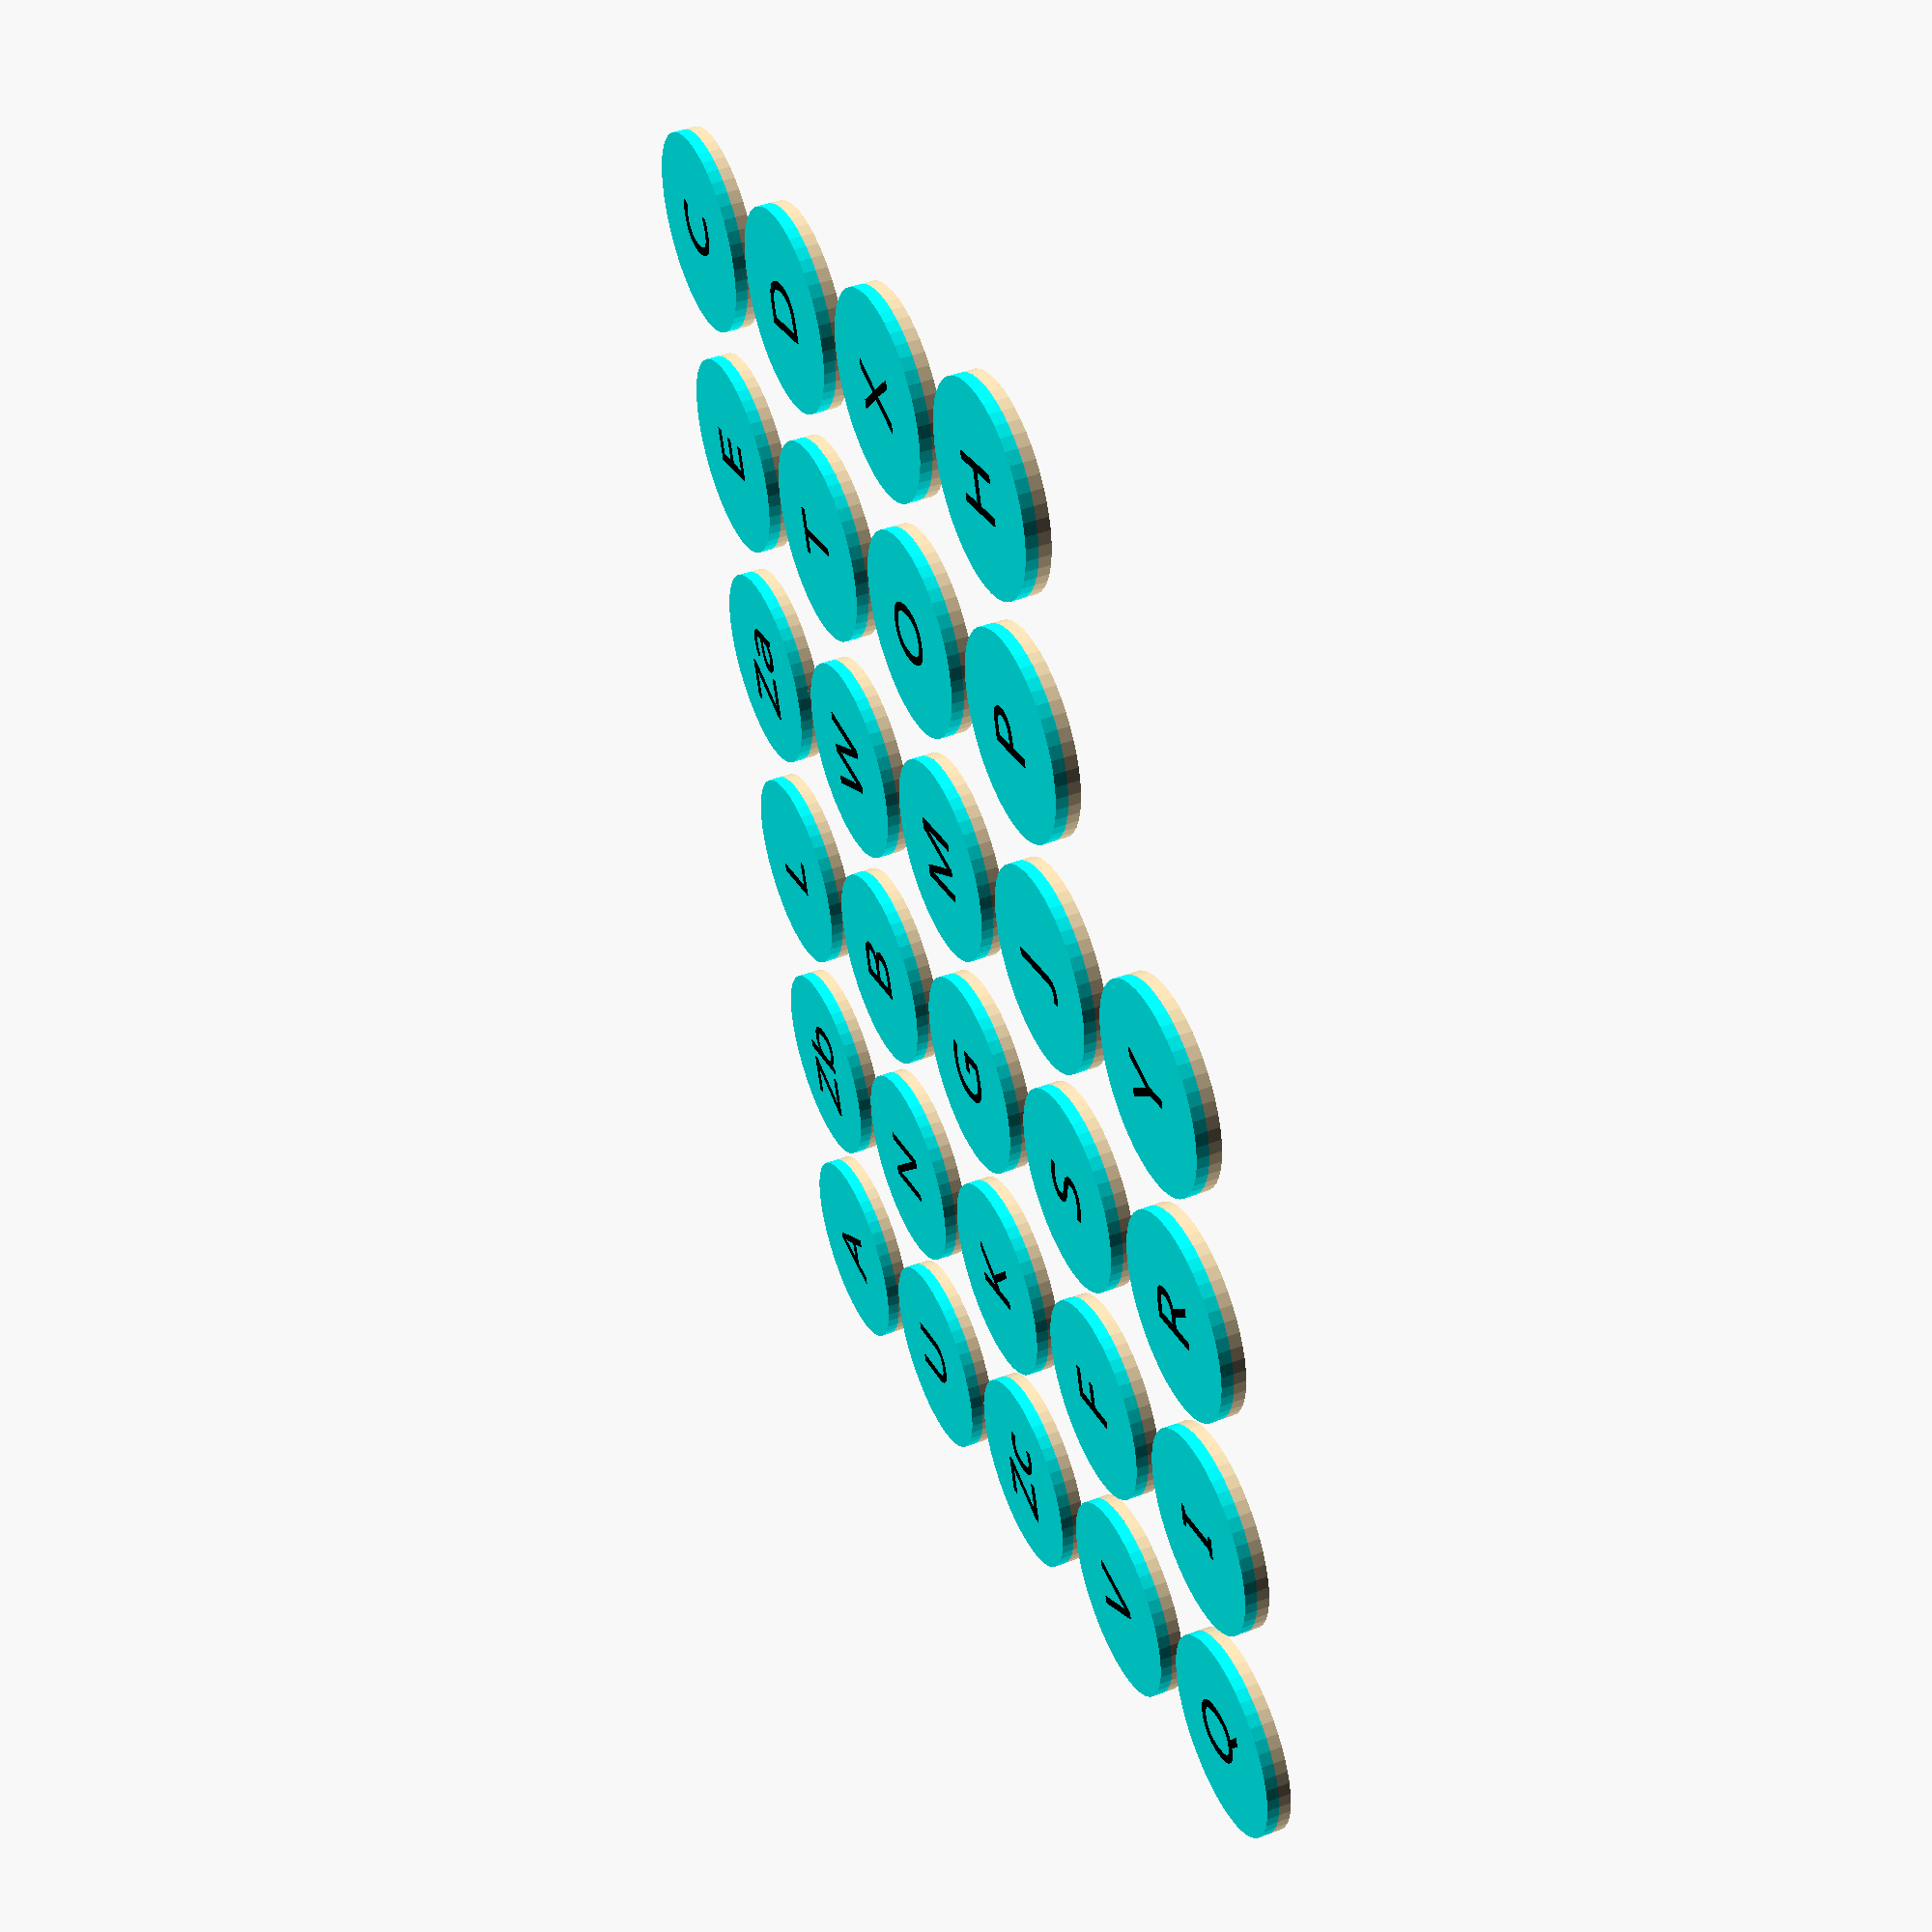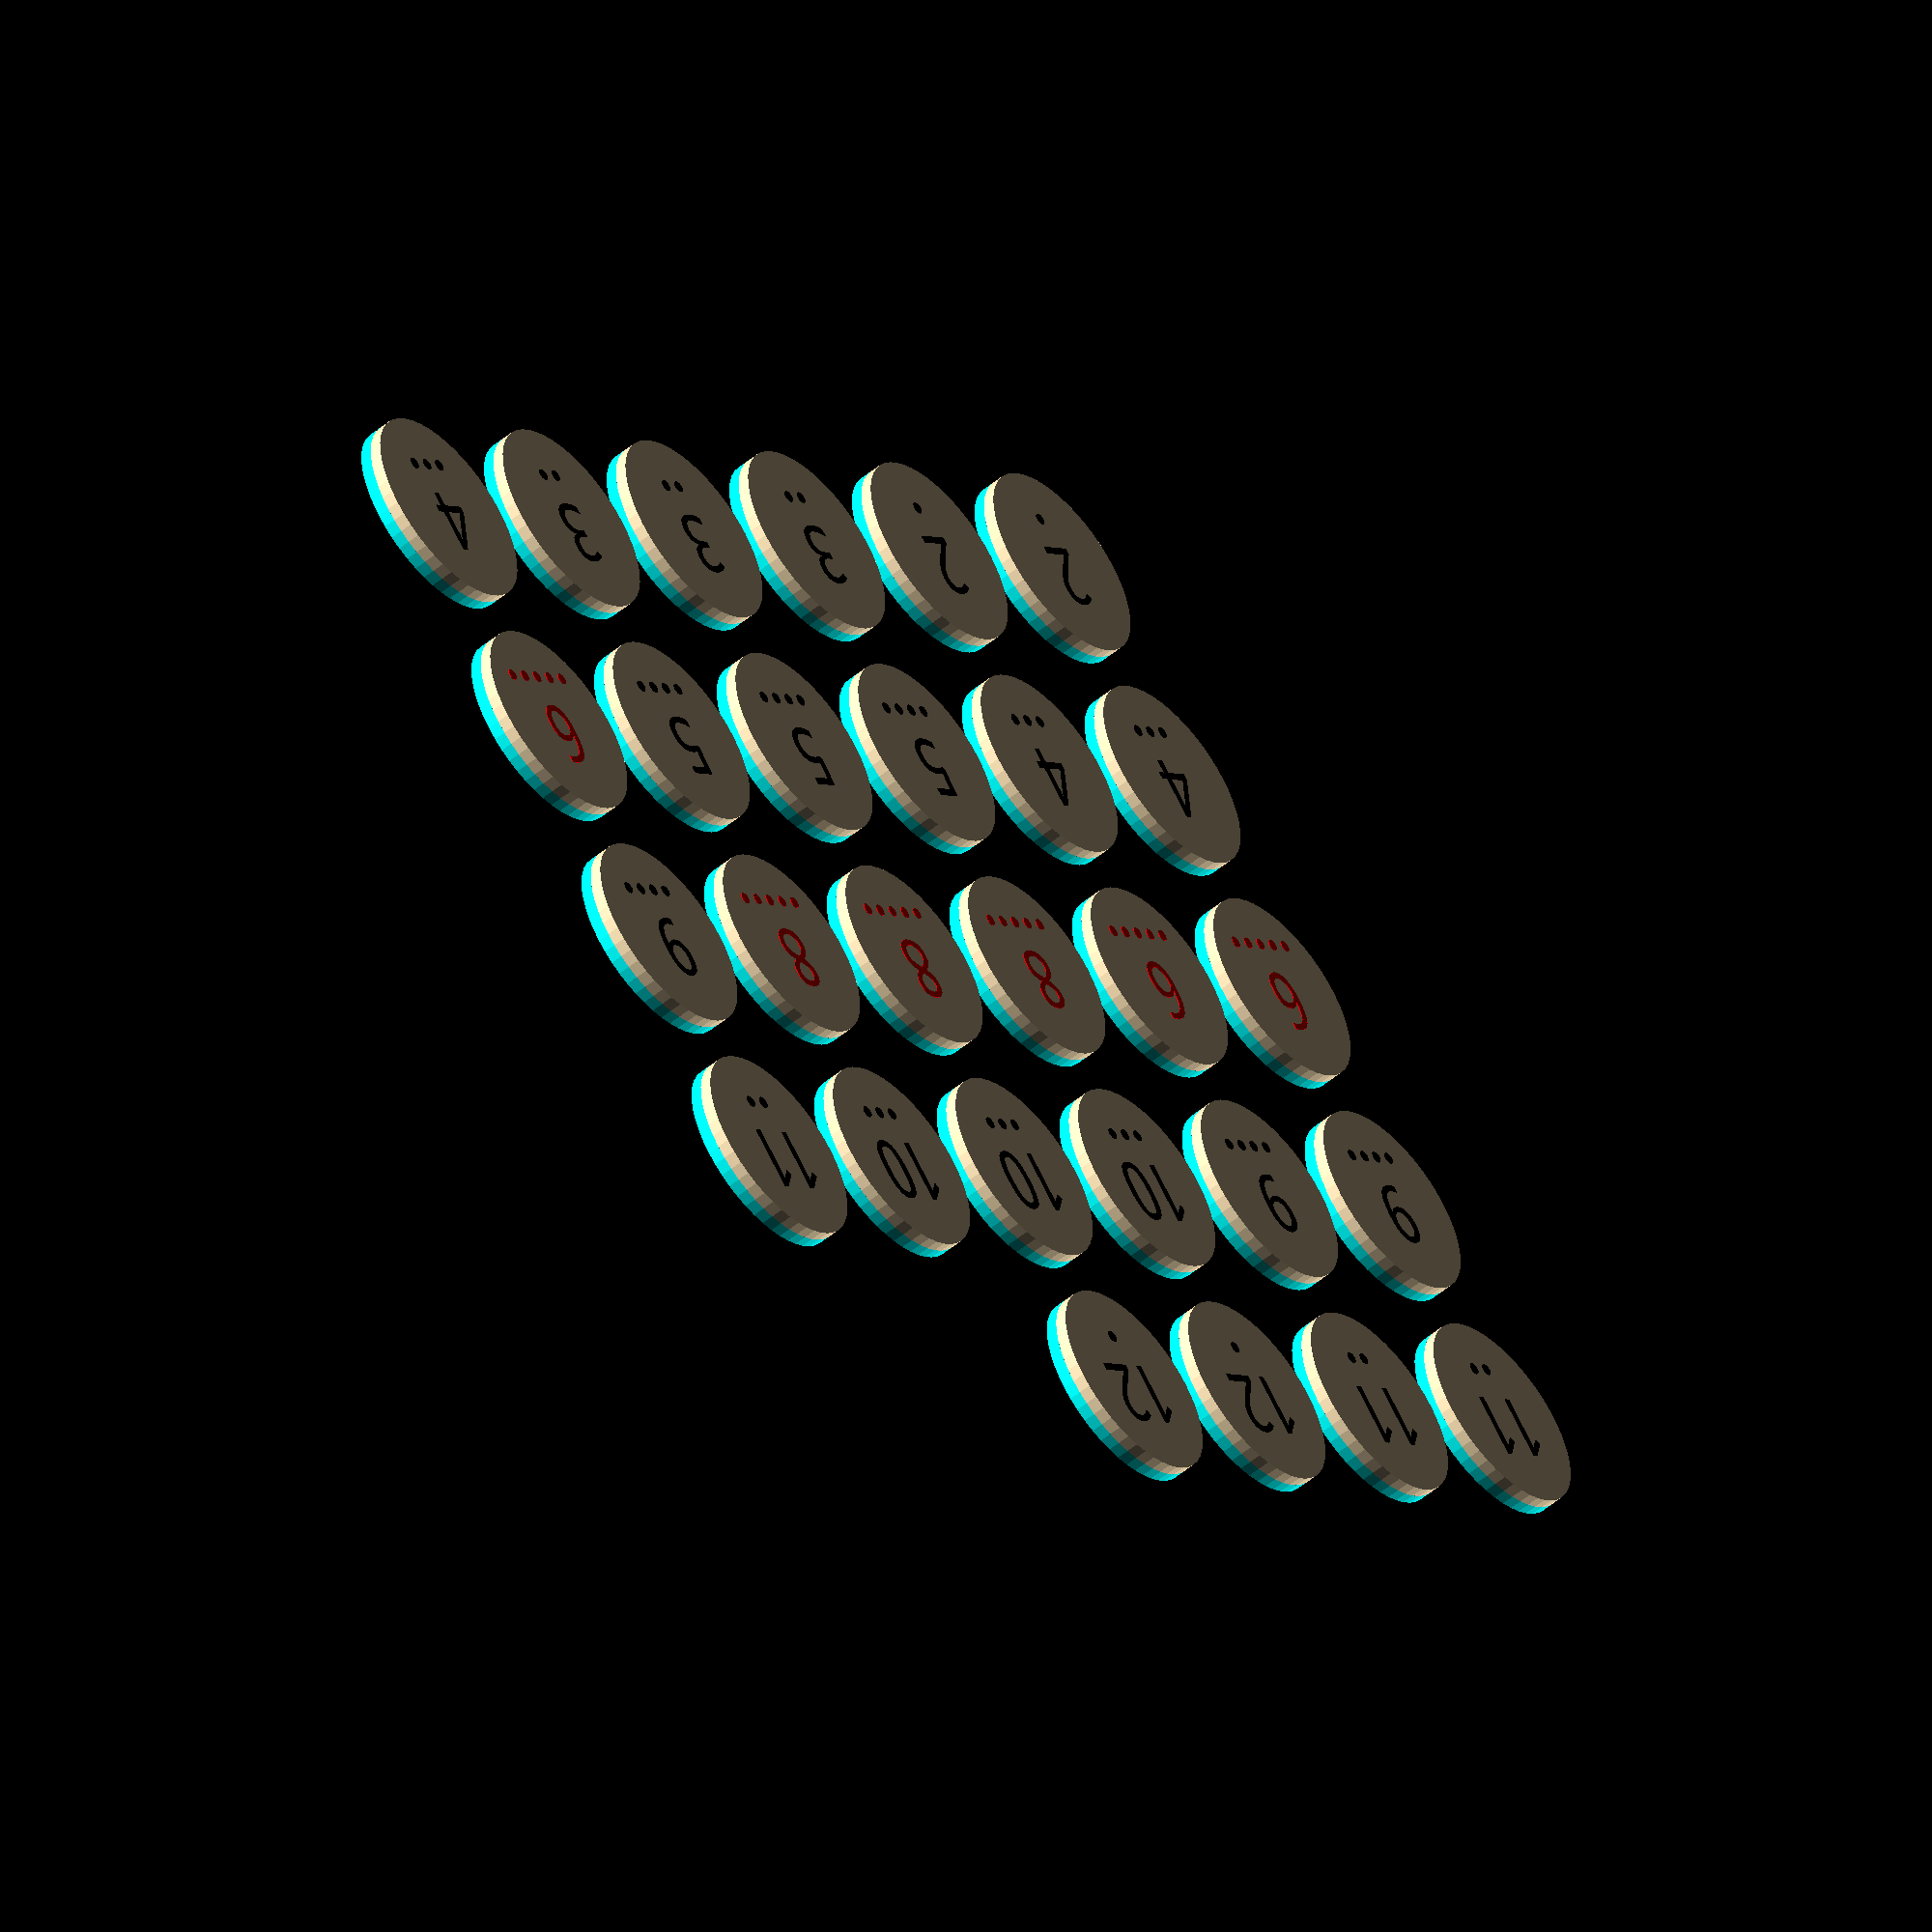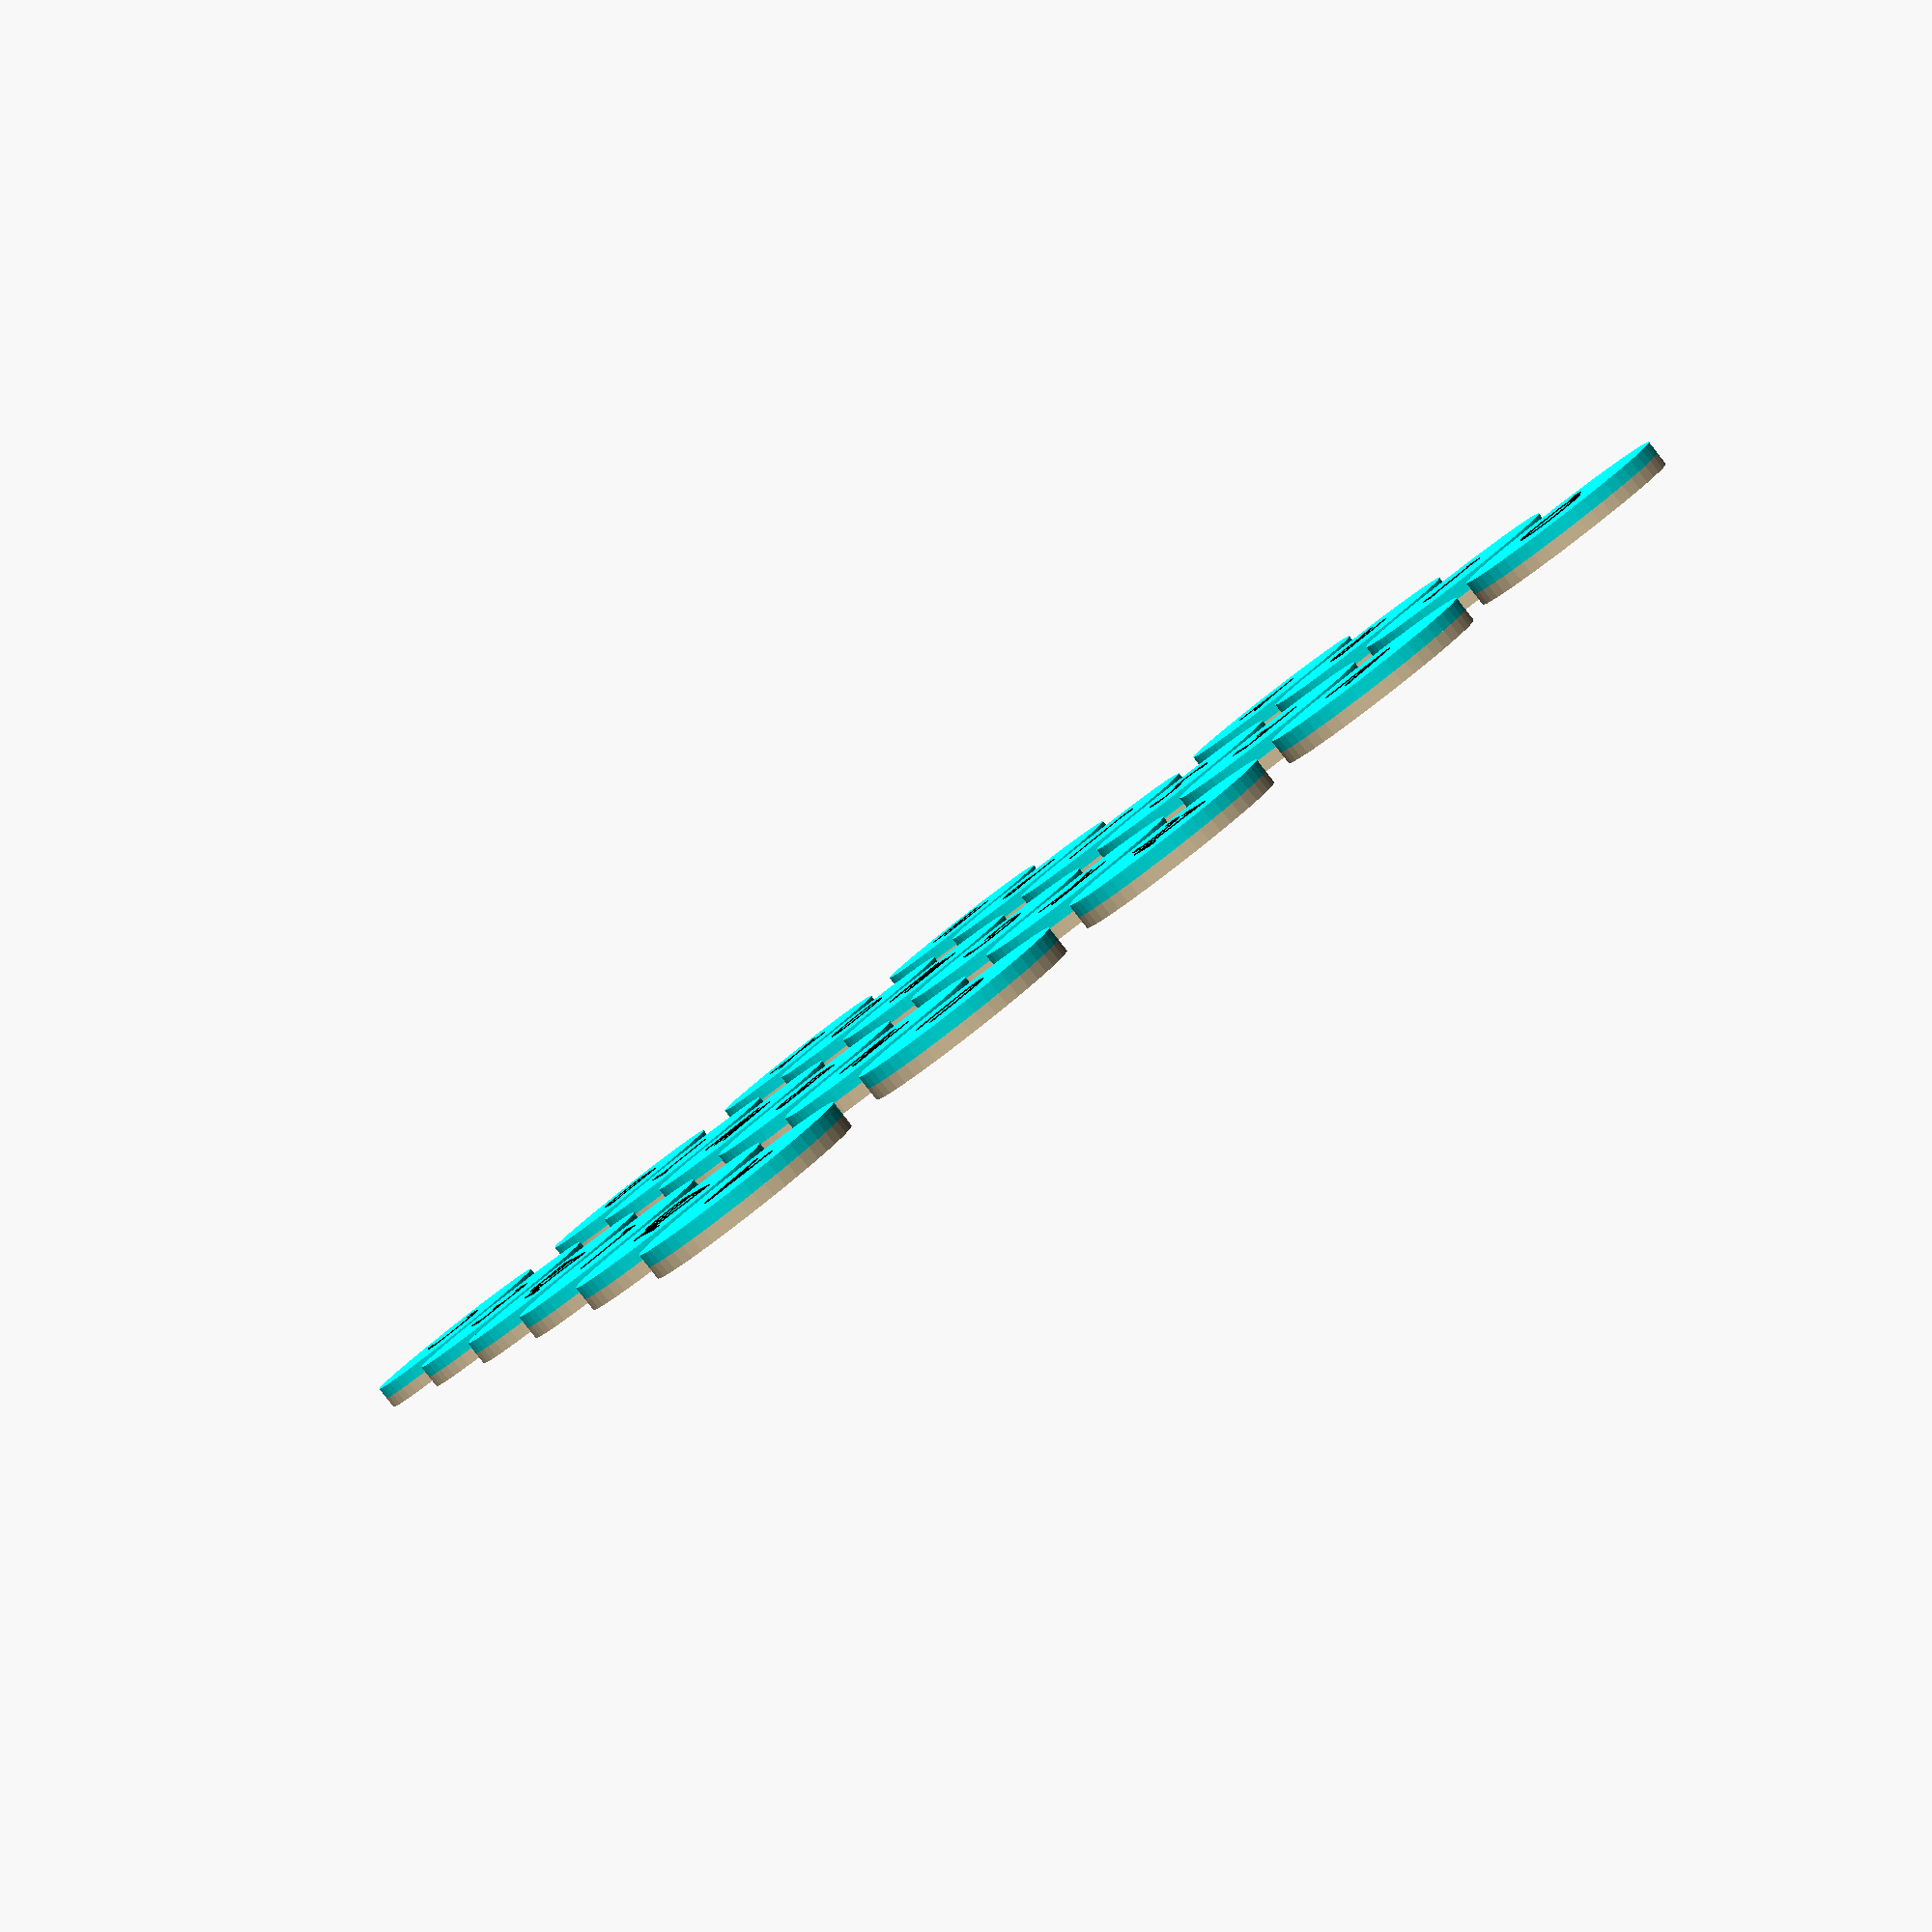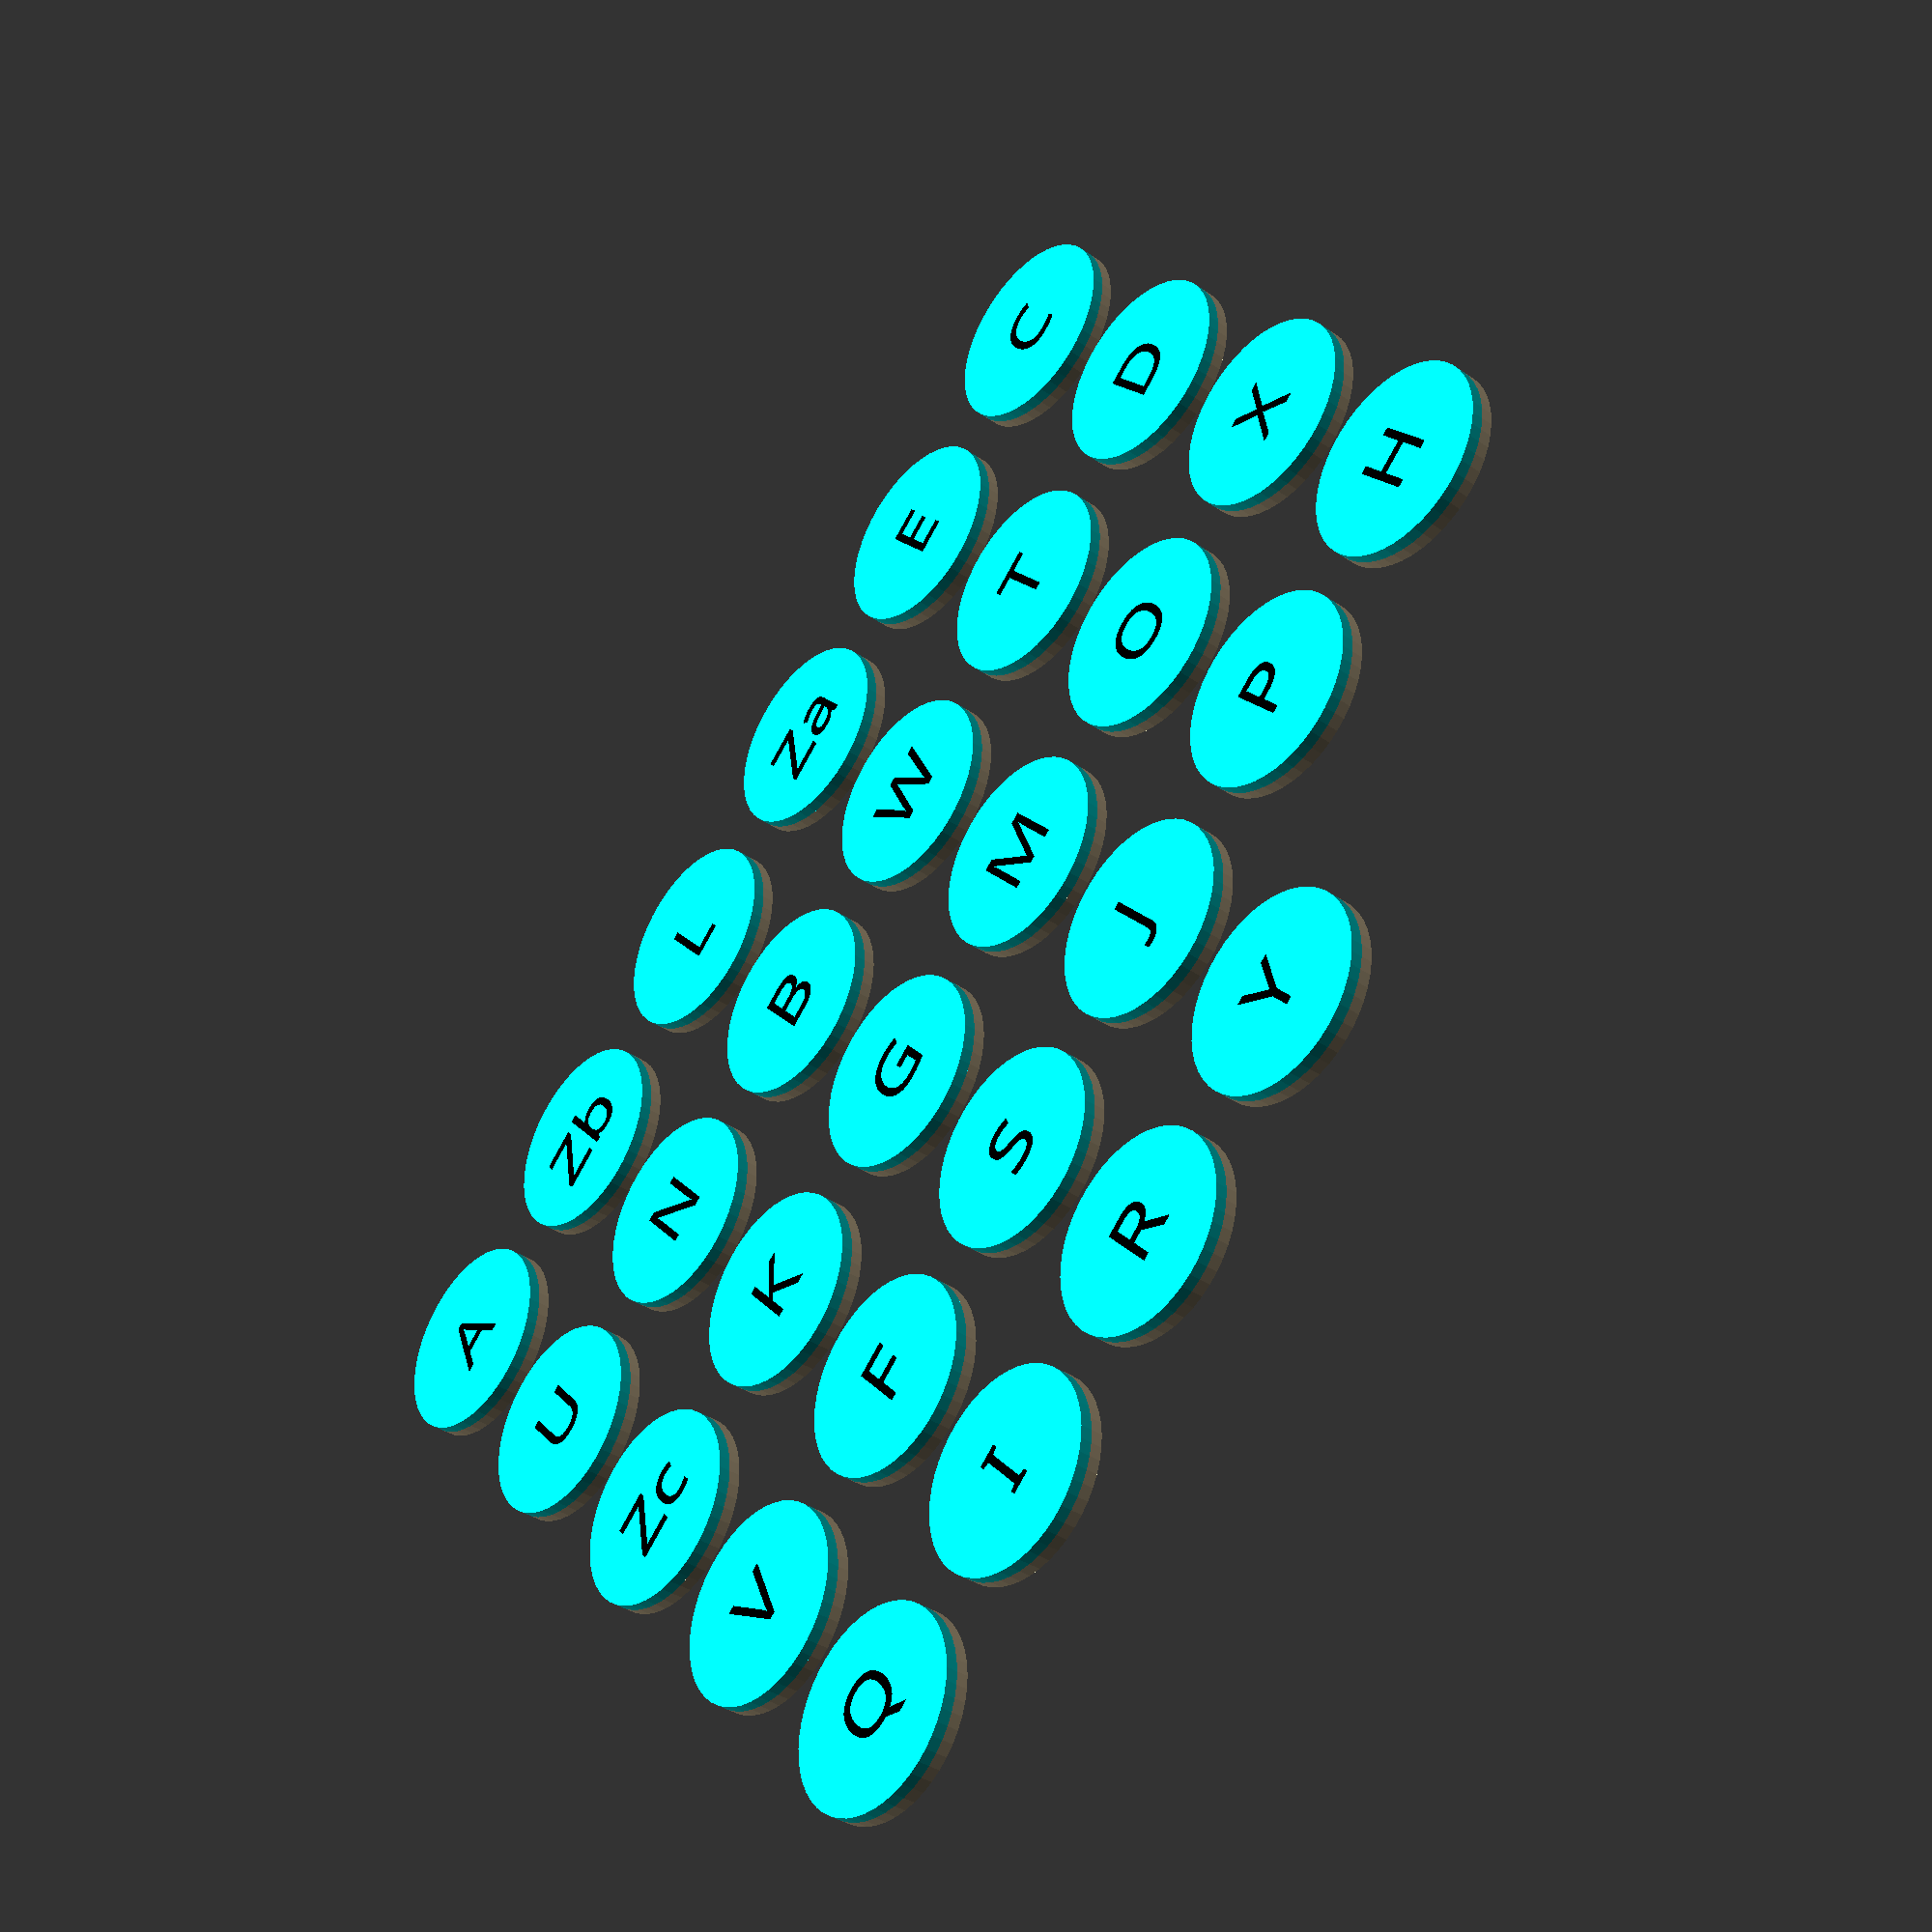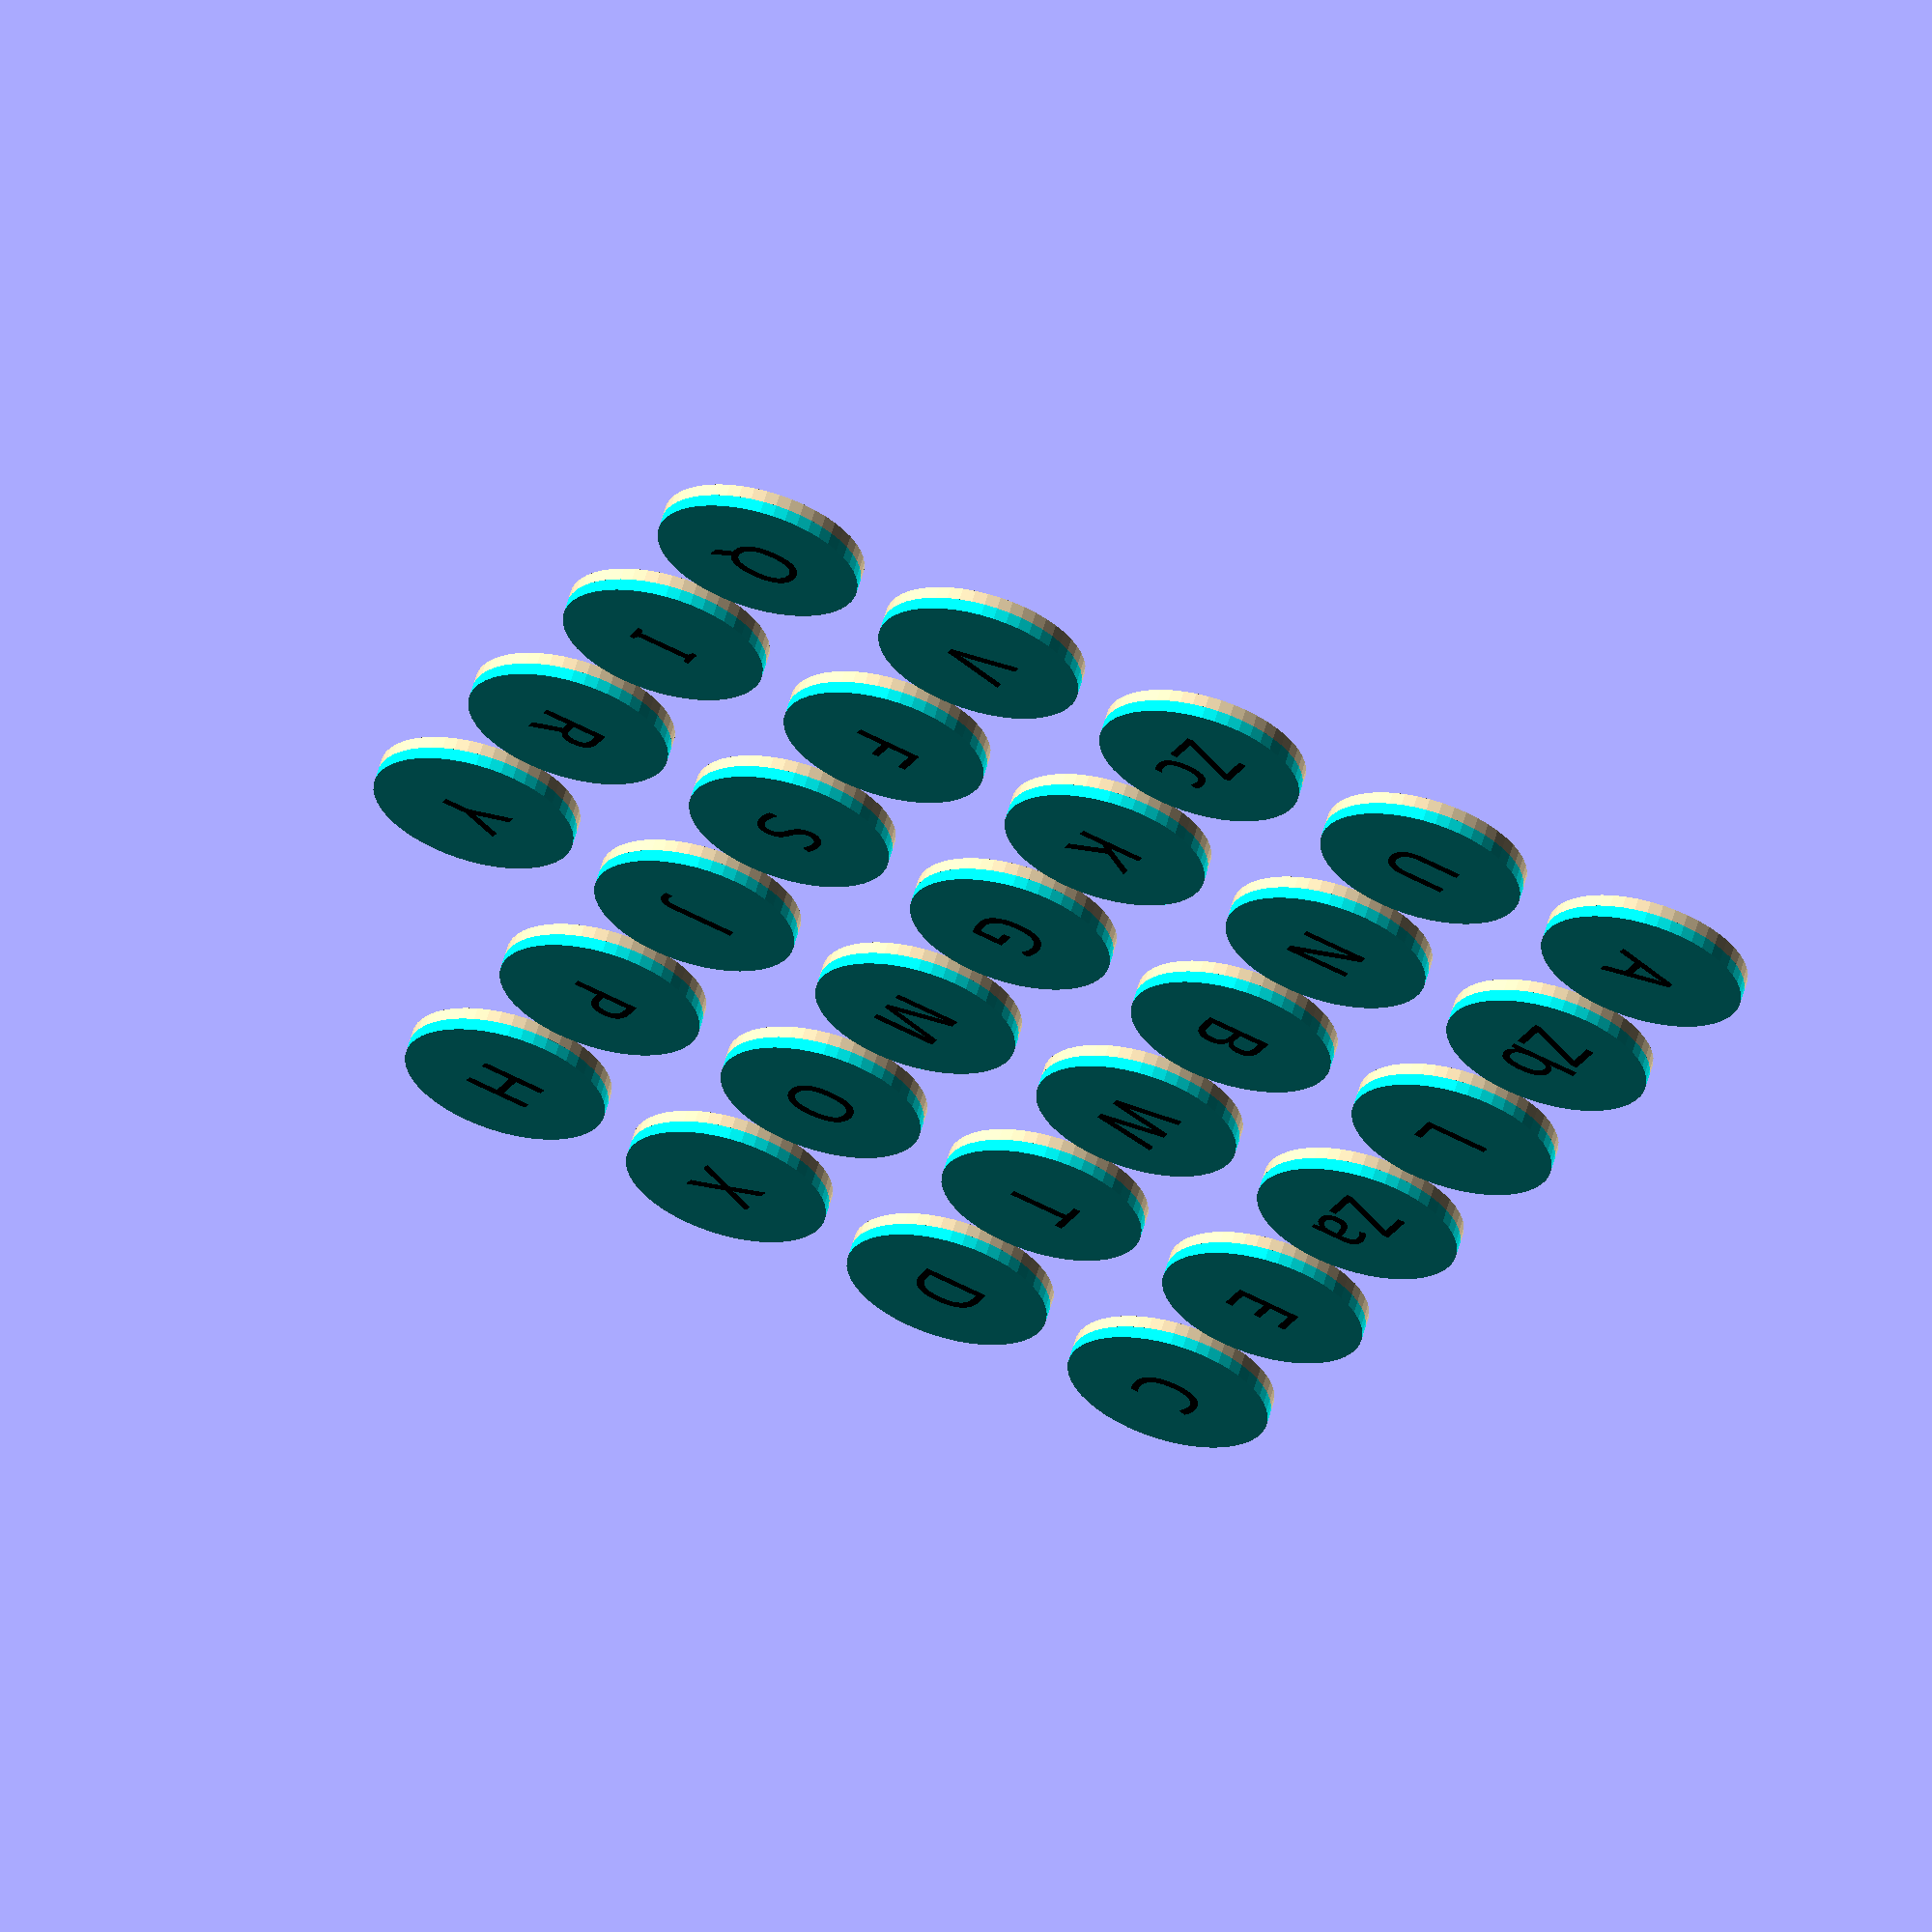
<openscad>
// Settlers of Catan Number Tokens for 5-6 Player Extension
// Modified: Token body half light yellow (top), half blue (bottom); Letters (black) on bottom, Numbers/Dots (brown, or red for 5 dots) on top

// Parametric design for 3D printing. Custommize for any game!
// Author: David Wong 18th April 2025
// https://github.com/dvkwong

// Token Data: Number, Letter, Dots for Catan
// Based on 5-6 player extension (28 tokens)
// Customize for any game!
tokens = [
    [2,  "A",  1], [2,  "Zb", 1],
    [3,  "L",  2], [3,  "Za", 2], [3,  "E",  2],
    [4,  "C",  3], [4,  "U",  3], [4,  "N",  3],
    [5,  "B",  4], [5,  "W",  4], [5,  "T",  4],
    [6,  "D",  5], [6,  "Zc", 5], [6,  "K",  5],
    [8,  "G",  5], [8,  "M",  5], [8,  "O",  5],
    [9,  "X",  4], [9,  "V",  4], [9,  "F",  4],
    [10, "S",  3], [10, "J",  3], [10, "P",  3],
    [11, "H",  2], [11, "Q",  2], [11, "I", 2], 
    [12, "R",  1], [12, "Y",  1]
];

// (mm)
Token_Diameter = 25; // [10:100]
// (mm)
Token_Height = 3; // [2:50]

Top_Font_Size = 8; // [2:50]
Top_Font = "Black Han Sans"; // [Aldo, Anton, Archivo Black, Asap, Bangers, Black Han Sans, Bubblegum Sans, Bungee, Changa One, Chewy, Concert One, Fruktur, Gochi Hand, Griffy, Inter, Inter Tight, Itim, Jockey One, Kanit, Kavoon, Komikazoom, Lato, Liberation Sans, Lilita One, Lobster, Lora, Luckiest Guy, Merriweather Sans, Merriweather, Mitr, Montserrat, Montserrat Alternates, Montserrat Subrayada, Nanum Pen, Norwester, Noto Emoji, Noto Sans, Nunito, Nunito Sans, Open Sans, Open Sans Condensed, Orbitron, Oswald, Palanquin Dark, Passion One, Patrick Hand, Paytone One, Permanent Marker, Playfair Display, Playfair Display SC, Plus Jakarta Sans, PoetsenOne, Poppins, Rakkas, Raleway, Raleway Dots, Roboto, Roboto Condensed, Roboto Flex, Roboto Mono, Roboto Serif, Roboto Slab, Rubik, Rubik 80s Fade, Rubik Beastly, Rubik Broken Fax, Rubik Bubbles, Rubik Burned, Rubik Dirt, Rubik Distressed, Rubik Doodle Shadow, Rubik Doodle Triangles, Rubik Gemstones, Rubik Glitch Pop, Rubik Glitch, Rubik Iso, Rubik Lines, Rubik Maps, Rubik Marker Hatch, Rubik Maze, Rubik Microbe, Rubik Mono One, Rubik Moonrocks, Rubik One, Rubik Pixels, Rubik Puddles, Rubik Scribble, Rubik Spray Paint, Rubik Storm, Rubik Vinyl, Rubik Wet Paint, Russo One, Saira Stencil One, Shrikhand, Source Sans 3, Spicy Rice, Squada One, Titan One, Ubuntu, Ubuntu Condensed, Ubuntu Mono, Ubuntu Sans, Ubuntu Sans Mono, Work Sans] // Selectable font list
Top_Font_Color = "black"; // [aqua,black,blue,cyan,fuchsia,green,gray,lime,maroon,navy,olive,purple,red,silver,teal,wheat,white,yellow]
Top_Background_Color = "wheat"; // [aqua,black,blue,cyan,fuchsia,green,gray,lime,maroon,navy,olive,purple,red,silver,teal,wheat,white,yellow]

Bottom_Font_Size = 8; // [2:50]
Bottom_Font = "Black Han Sans";  // [Aldo, Anton, Archivo Black, Asap, Bangers, Black Han Sans, Bubblegum Sans, Bungee, Changa One, Chewy, Concert One, Fruktur, Gochi Hand, Griffy, Inter, Inter Tight, Itim, Jockey One, Kanit, Kavoon, Komikazoom, Lato, Liberation Sans, Lilita One, Lobster, Lora, Luckiest Guy, Merriweather Sans, Merriweather, Mitr, Montserrat, Montserrat Alternates, Montserrat Subrayada, Nanum Pen, Norwester, Noto Emoji, Noto Sans, Nunito, Nunito Sans, Open Sans, Open Sans Condensed, Orbitron, Oswald, Palanquin Dark, Passion One, Patrick Hand, Paytone One, Permanent Marker, Playfair Display, Playfair Display SC, Plus Jakarta Sans, PoetsenOne, Poppins, Rakkas, Raleway, Raleway Dots, Roboto, Roboto Condensed, Roboto Flex, Roboto Mono, Roboto Serif, Roboto Slab, Rubik, Rubik 80s Fade, Rubik Beastly, Rubik Broken Fax, Rubik Bubbles, Rubik Burned, Rubik Dirt, Rubik Distressed, Rubik Doodle Shadow, Rubik Doodle Triangles, Rubik Gemstones, Rubik Glitch Pop, Rubik Glitch, Rubik Iso, Rubik Lines, Rubik Maps, Rubik Marker Hatch, Rubik Maze, Rubik Microbe, Rubik Mono One, Rubik Moonrocks, Rubik One, Rubik Pixels, Rubik Puddles, Rubik Scribble, Rubik Spray Paint, Rubik Storm, Rubik Vinyl, Rubik Wet Paint, Russo One, Saira Stencil One, Shrikhand, Source Sans 3, Spicy Rice, Squada One, Titan One, Ubuntu, Ubuntu Condensed, Ubuntu Mono, Ubuntu Sans, Ubuntu Sans Mono, Work Sans] // Selectable font list
Bottom_Font_Color = "black"; // [aqua,black,blue,cyan,fuchsia,green,gray,lime,maroon,navy,olive,purple,red,silver,teal,wheat,white,yellow]
Bottom_Background_Color = "cyan"; // [aqua,black,blue,cyan,fuchsia,green,gray,lime,maroon,navy,olive,purple,red,silver,teal,wheat,white,yellow]

/* [AdditionalSettings] */

// Color for 5 dots (red)
// This color will be used for both the number and dots when there are 5 dots
fiveDotColor = "red"; // [aqua,black,blue,cyan,fuchsia,green,gray,lime,maroon,navy,olive,purple,red,silver,teal,wheat,white,yellow]

// Diameter of probability dots
dot_diameter = 1.5; 

/* [Hidden] */
// Minimum height of raised text, numbers and dots (mm)
text_height = 0.4;

// Minimun height of text protrusion (mm)
text_protrusion_height = 0.1; 

// Resolution for smooth cylinders
$fn = 50; 

// Module: Number Token with Half-and-Half Color and Conditional Number/Dot Color
module number_token(topText, bottomText, dots) {
    // Top half
    color(Top_Background_Color) 
        translate([0, 0, Token_Height/2]) // Start at mid-height
            cylinder(h=Token_Height/2, d=Token_Diameter);
    
    // Bottom half
    color(Bottom_Background_Color)
        cylinder(h=Token_Height/2, d=Token_Diameter);
    
    // Top side: Number (red for 5 dots, brown otherwise)
    color(dots == 5 ? fiveDotColor : Top_Font_Color) // Alt color for five dots
        translate([0, 2, Token_Height - text_height])
            linear_extrude(height=text_height + text_protrusion_height) // 0.2 mm protrusion
                text(str(topText), size=Top_Font_Size, font=Top_Font,
                     halign="center", valign="center", $fn=$fn);
    
    // Top side: Probability dots (red for 5 dots, brown otherwise)
    if (dots > 0) {
            color(dots == 5 ? fiveDotColor : Top_Font_Color) // Alt color for five dots
            for (i = [0:dots-1]) {
                translate([-1.5 * (dots-1) + i * 3, -6, Token_Height -text_height])
                    linear_extrude(height=text_height + text_protrusion_height)
                        circle(d=dot_diameter, $fn=20);
            }
    }
    
    // Bottom side: Black letter (protruding 0.5 mm downward)
    color(Bottom_Font_Color)
        rotate([180, 0, 0]) // Flip to face downward
            translate([0, 0, -text_height]) // Extrude downward
                linear_extrude(height=text_height + text_protrusion_height) // 0.5 mm protrusion
                    text(bottomText, size=Bottom_Font_Size, font=Bottom_Font,
                            halign="center", valign="center", $fn=$fn);
}

// Generate Tokens with Spacing for Preview/Printing
cols = ceil(sqrt(len(tokens)));
rows = ceil(len(tokens) / cols);

// Calculate total grid dimensions
grid_width = cols * (Token_Diameter + 5) - 5; // Subtract extra spacing on the last column
grid_height = rows * (Token_Diameter + 5) - 5; // Subtract extra spacing on the last row

for (i = [0:len(tokens)-1]) {
    translate([
        (i % cols) * (Token_Diameter + 5) - grid_width / 2,  // Center horizontally
        floor(i / cols) * (Token_Diameter + 5) - grid_height / 2, // Center vertically
        0
    ])
        number_token(tokens[i][0], tokens[i][1], tokens[i][2]);
}
</openscad>
<views>
elev=134.1 azim=106.9 roll=293.3 proj=p view=solid
elev=232.9 azim=318.1 roll=228.8 proj=o view=solid
elev=266.7 azim=111.5 roll=322.0 proj=p view=wireframe
elev=37.2 azim=223.0 roll=228.5 proj=p view=solid
elev=298.1 azim=66.8 roll=196.1 proj=o view=solid
</views>
